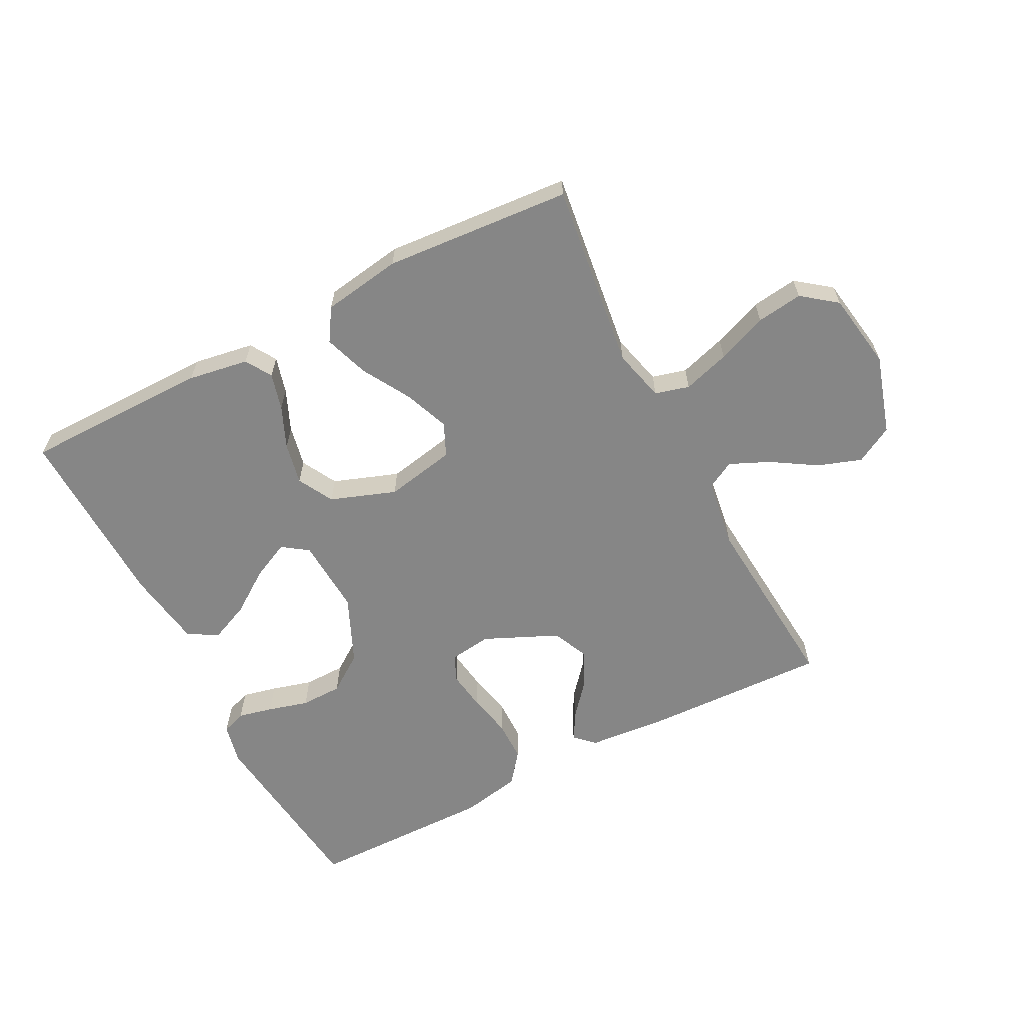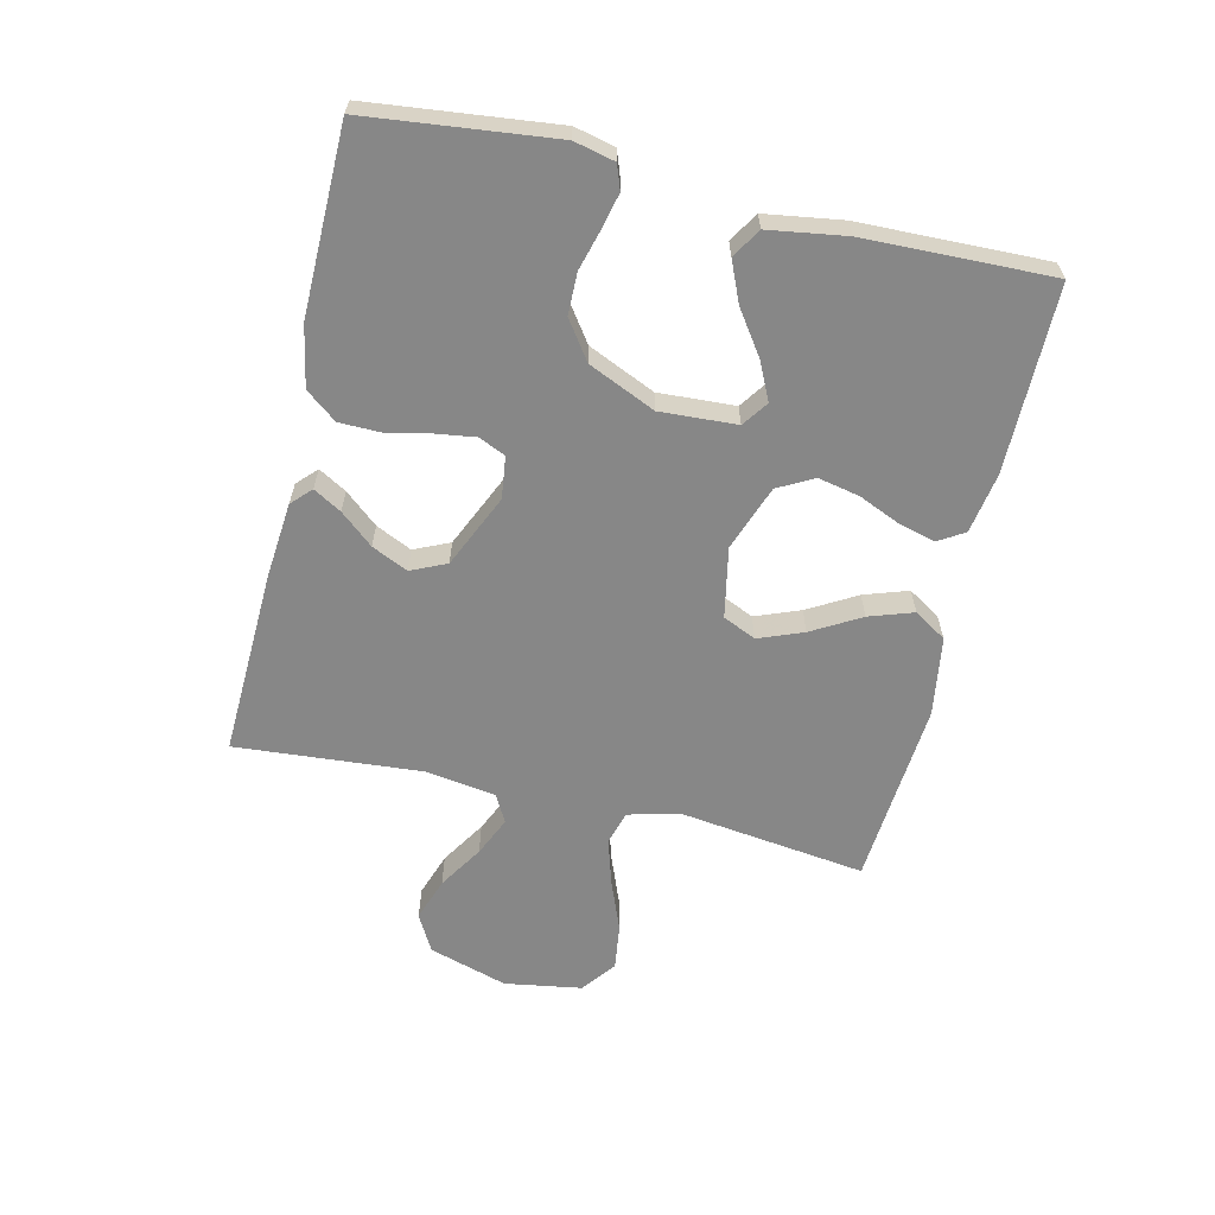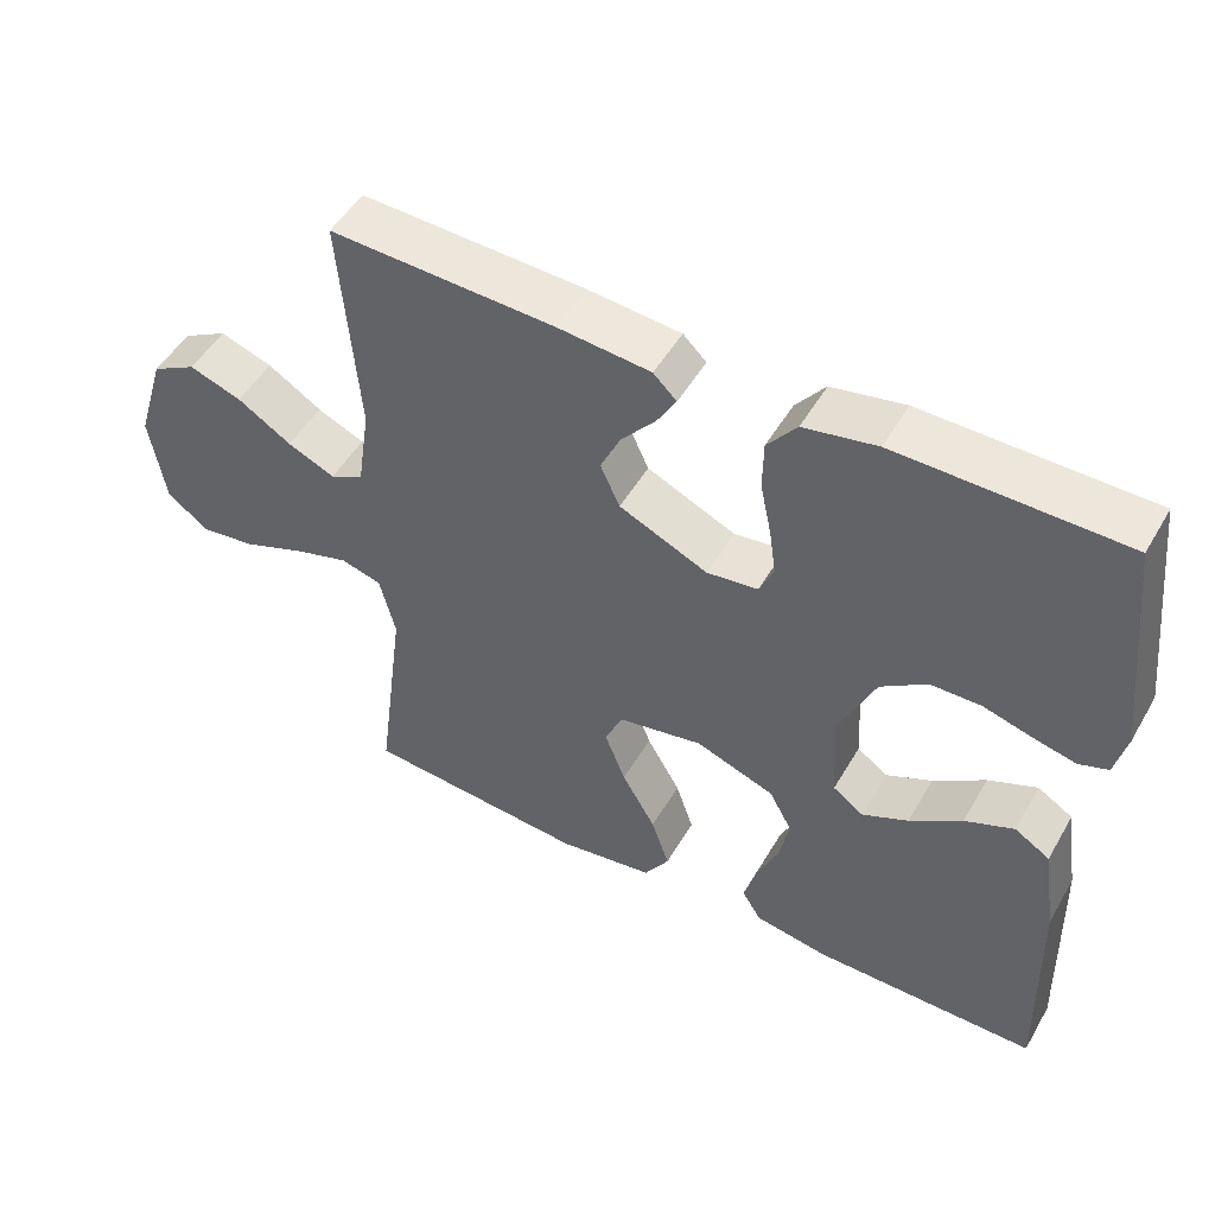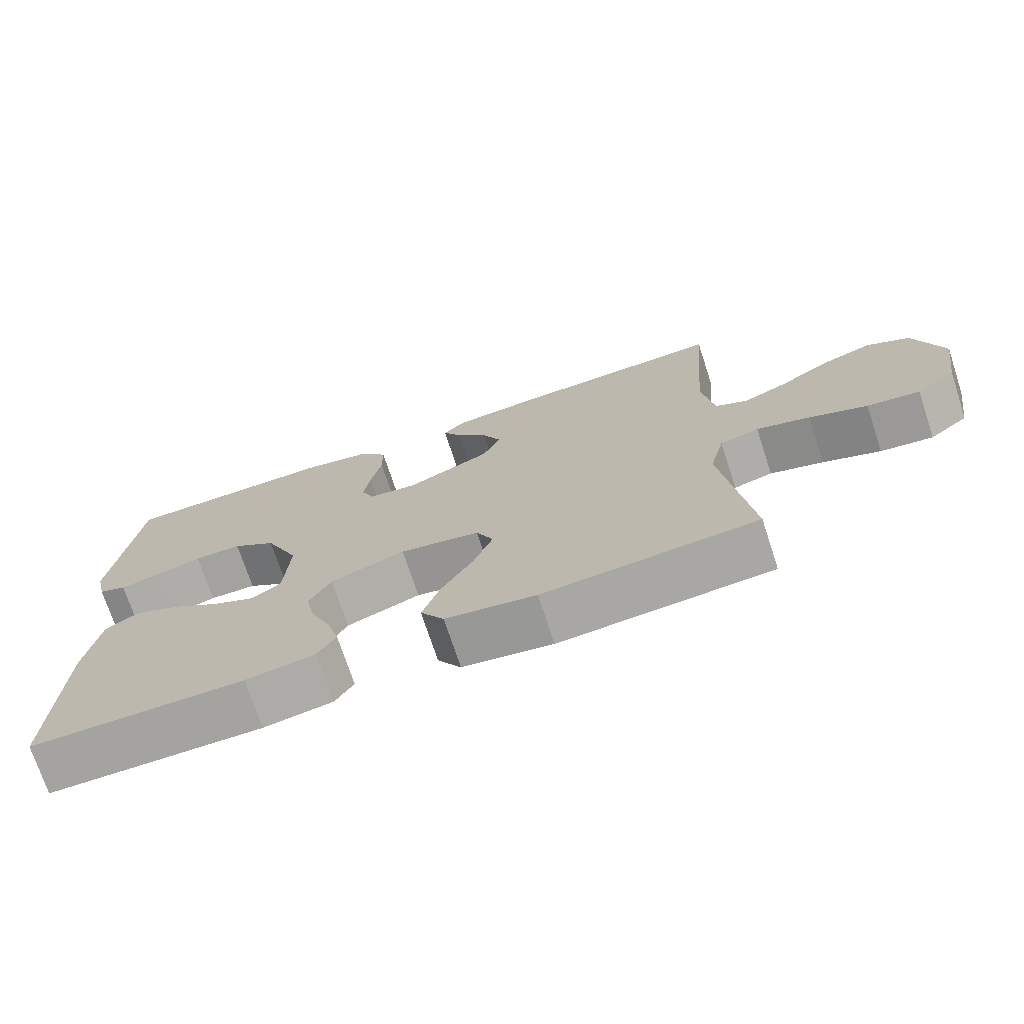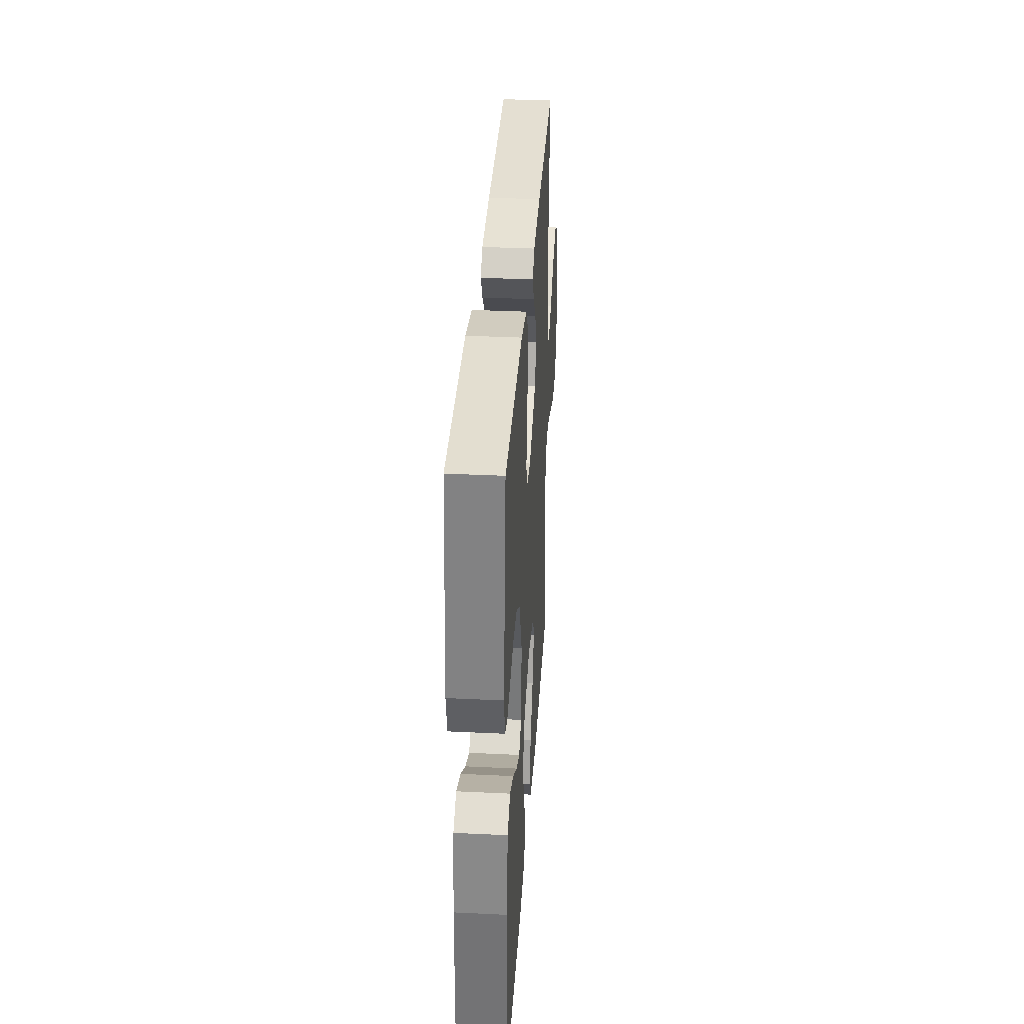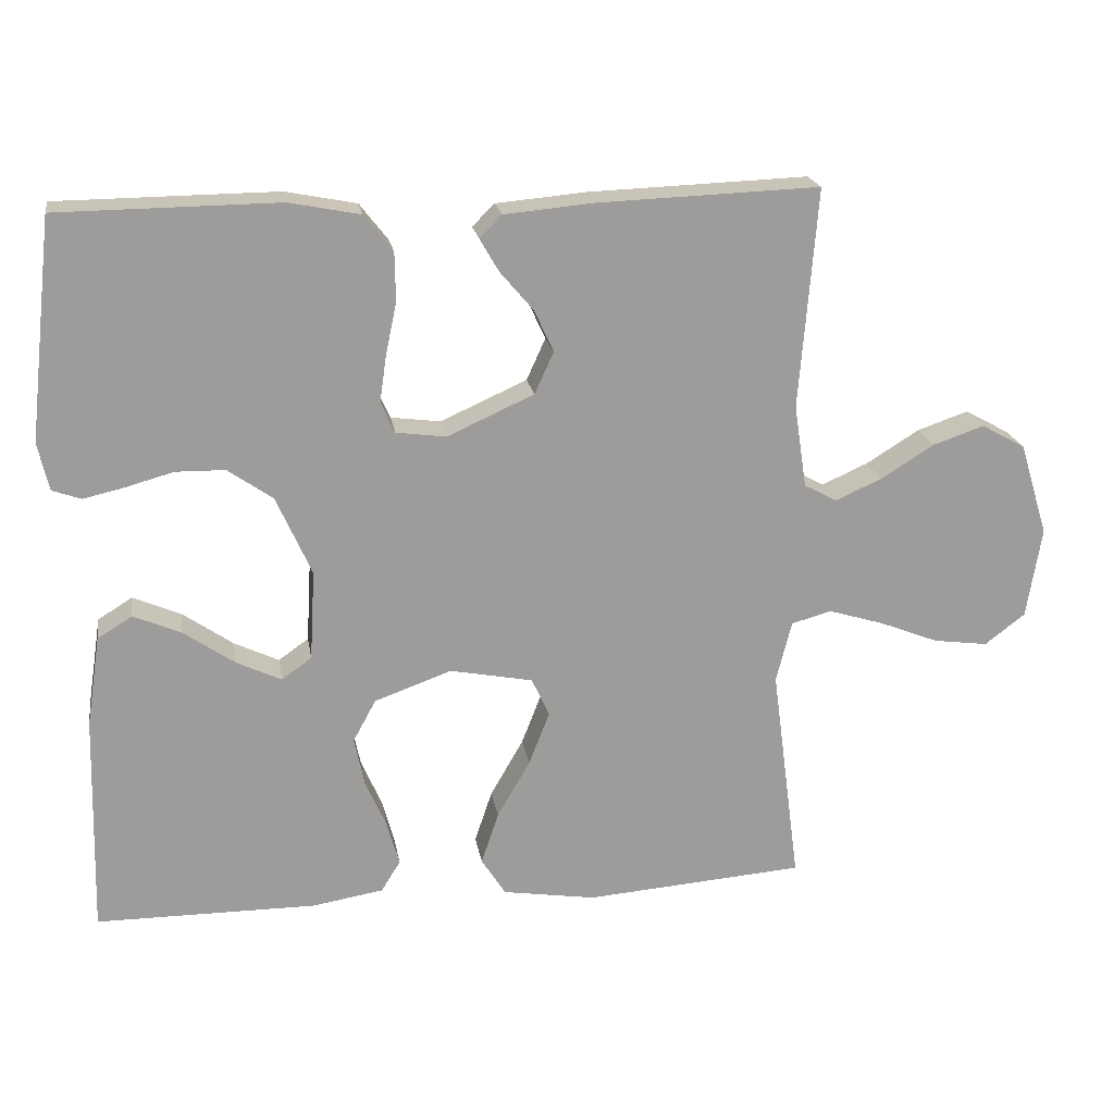
<metadata>
{"format":"obj","ext":"obj","renderer":"f3d","projection":"perspective","resolution":1024,"background":"white","views":[{"elev":-62.2,"azim":-152.6,"up":"+Y"},{"elev":-62.3,"azim":76.8,"up":"+Y"},{"elev":50.3,"azim":29.3,"up":"+Z"},{"elev":-72.9,"azim":-161.8,"up":"+Z"},{"elev":35.1,"azim":93.7,"up":"+Z"},{"elev":20.2,"azim":170.7,"up":"+Z"}]}
</metadata>
<code>
v -0.5 0.07 -0.5
v -0.461 0.07 -0.2
v -0.482 0.07 -0.116
v -0.537 0.07 -0.101
v -0.612 0.07 -0.124
v -0.693 0.07 -0.156
v -0.767 0.07 -0.166
v -0.822 0.07 -0.124
v -0.842 0.07 0
v -0.803 0.07 0.127
v -0.743 0.07 0.16
v -0.673 0.07 0.136
v -0.601 0.07 0.091
v -0.538 0.07 0.063
v -0.493 0.07 0.087
v -0.476 0.07 0.2
v -0.5 0.07 0.5
v -0.2 0.07 0.489
v -0.077 0.07 0.478
v -0.046 0.07 0.448
v -0.072 0.07 0.403
v -0.117 0.07 0.35
v -0.144 0.07 0.292
v -0.118 0.07 0.235
v 0 0.07 0.182
v 0.068 0.07 0.191
v 0.087 0.07 0.234
v 0.078 0.07 0.297
v 0.063 0.07 0.368
v 0.064 0.07 0.434
v 0.103 0.07 0.484
v 0.2 0.07 0.503
v 0.5 0.07 0.5
v 0.534 0.07 0.2
v 0.519 0.07 0.135
v 0.48 0.07 0.121
v 0.424 0.07 0.134
v 0.359 0.07 0.152
v 0.292 0.07 0.151
v 0.231 0.07 0.108
v 0.183 0.07 0
v 0.19 0.07 -0.123
v 0.231 0.07 -0.152
v 0.292 0.07 -0.123
v 0.361 0.07 -0.075
v 0.426 0.07 -0.047
v 0.473 0.07 -0.076
v 0.492 0.07 -0.2
v 0.5 0.07 -0.5
v 0.2 0.07 -0.501
v 0.103 0.07 -0.485
v 0.077 0.07 -0.443
v 0.093 0.07 -0.384
v 0.122 0.07 -0.317
v 0.136 0.07 -0.25
v 0.105 0.07 -0.193
v 0 0.07 -0.155
v -0.113 0.07 -0.177
v -0.137 0.07 -0.23
v -0.109 0.07 -0.302
v -0.064 0.07 -0.38
v -0.04 0.07 -0.451
v -0.073 0.07 -0.503
v -0.2 0.07 -0.523
v -0.5 0 -0.5
v -0.461 0 -0.2
v -0.482 0 -0.116
v -0.537 0 -0.101
v -0.612 0 -0.124
v -0.693 0 -0.156
v -0.767 0 -0.166
v -0.822 0 -0.124
v -0.842 0 0
v -0.803 0 0.127
v -0.743 0 0.16
v -0.673 0 0.136
v -0.601 0 0.091
v -0.538 0 0.063
v -0.493 0 0.087
v -0.476 0 0.2
v -0.5 0 0.5
v -0.2 0 0.489
v -0.077 0 0.478
v -0.046 0 0.448
v -0.072 0 0.403
v -0.117 0 0.35
v -0.144 0 0.292
v -0.118 0 0.235
v 0 0 0.182
v 0.068 0 0.191
v 0.087 0 0.234
v 0.078 0 0.297
v 0.063 0 0.368
v 0.064 0 0.434
v 0.103 0 0.484
v 0.2 0 0.503
v 0.5 0 0.5
v 0.534 0 0.2
v 0.519 0 0.135
v 0.48 0 0.121
v 0.424 0 0.134
v 0.359 0 0.152
v 0.292 0 0.151
v 0.231 0 0.108
v 0.183 0 0
v 0.19 0 -0.123
v 0.231 0 -0.152
v 0.292 0 -0.123
v 0.361 0 -0.075
v 0.426 0 -0.047
v 0.473 0 -0.076
v 0.492 0 -0.2
v 0.5 0 -0.5
v 0.2 0 -0.501
v 0.103 0 -0.485
v 0.077 0 -0.443
v 0.093 0 -0.384
v 0.122 0 -0.317
v 0.136 0 -0.25
v 0.105 0 -0.193
v 0 0 -0.155
v -0.113 0 -0.177
v -0.137 0 -0.23
v -0.109 0 -0.302
v -0.064 0 -0.38
v -0.04 0 -0.451
v -0.073 0 -0.503
v -0.2 0 -0.523
f 63 64 1 2
f 60 61 62 63
f 59 60 63 2
f 58 59 2 3
f 57 58 3 4
f 51 52 53 54
f 51 54 55
f 50 51 55
f 49 50 55
f 48 49 55 56
f 44 45 46 47
f 43 44 47 48
f 35 36 37 38
f 33 34 35 38
f 33 38 39
f 32 33 39 40
f 28 29 30 31
f 27 28 31 32
f 19 20 21 22
f 19 22 23
f 16 17 18 19
f 15 16 19 23
f 10 11 12 13
f 10 13 14
f 9 10 14
f 8 9 14
f 5 6 7 8
f 4 5 8 14
f 57 4 14 15
f 43 48 56 57
f 42 43 57 15
f 27 32 40 41
f 26 27 41 42
f 25 26 42 15
f 15 23 24
f 15 24 25
f 66 65 128 127
f 127 126 125 124
f 66 127 124 123
f 67 66 123 122
f 68 67 122 121
f 118 117 116 115
f 119 118 115
f 119 115 114
f 119 114 113
f 120 119 113 112
f 111 110 109 108
f 112 111 108 107
f 102 101 100 99
f 102 99 98 97
f 103 102 97
f 104 103 97 96
f 95 94 93 92
f 96 95 92 91
f 86 85 84 83
f 87 86 83
f 83 82 81 80
f 87 83 80 79
f 77 76 75 74
f 78 77 74
f 78 74 73
f 78 73 72
f 72 71 70 69
f 78 72 69 68
f 79 78 68 121
f 121 120 112 107
f 79 121 107 106
f 105 104 96 91
f 106 105 91 90
f 79 106 90 89
f 88 87 79
f 89 88 79
f 1 65 66 2
f 2 66 67 3
f 3 67 68 4
f 4 68 69 5
f 5 69 70 6
f 6 70 71 7
f 7 71 72 8
f 8 72 73 9
f 9 73 74 10
f 10 74 75 11
f 11 75 76 12
f 12 76 77 13
f 13 77 78 14
f 14 78 79 15
f 15 79 80 16
f 16 80 81 17
f 17 81 82 18
f 18 82 83 19
f 19 83 84 20
f 20 84 85 21
f 21 85 86 22
f 22 86 87 23
f 23 87 88 24
f 24 88 89 25
f 25 89 90 26
f 26 90 91 27
f 27 91 92 28
f 28 92 93 29
f 29 93 94 30
f 30 94 95 31
f 31 95 96 32
f 32 96 97 33
f 33 97 98 34
f 34 98 99 35
f 35 99 100 36
f 36 100 101 37
f 37 101 102 38
f 38 102 103 39
f 39 103 104 40
f 40 104 105 41
f 41 105 106 42
f 42 106 107 43
f 43 107 108 44
f 44 108 109 45
f 45 109 110 46
f 46 110 111 47
f 47 111 112 48
f 48 112 113 49
f 49 113 114 50
f 50 114 115 51
f 51 115 116 52
f 52 116 117 53
f 53 117 118 54
f 54 118 119 55
f 55 119 120 56
f 56 120 121 57
f 57 121 122 58
f 58 122 123 59
f 59 123 124 60
f 60 124 125 61
f 61 125 126 62
f 62 126 127 63
f 63 127 128 64
f 64 128 65 1

</code>
